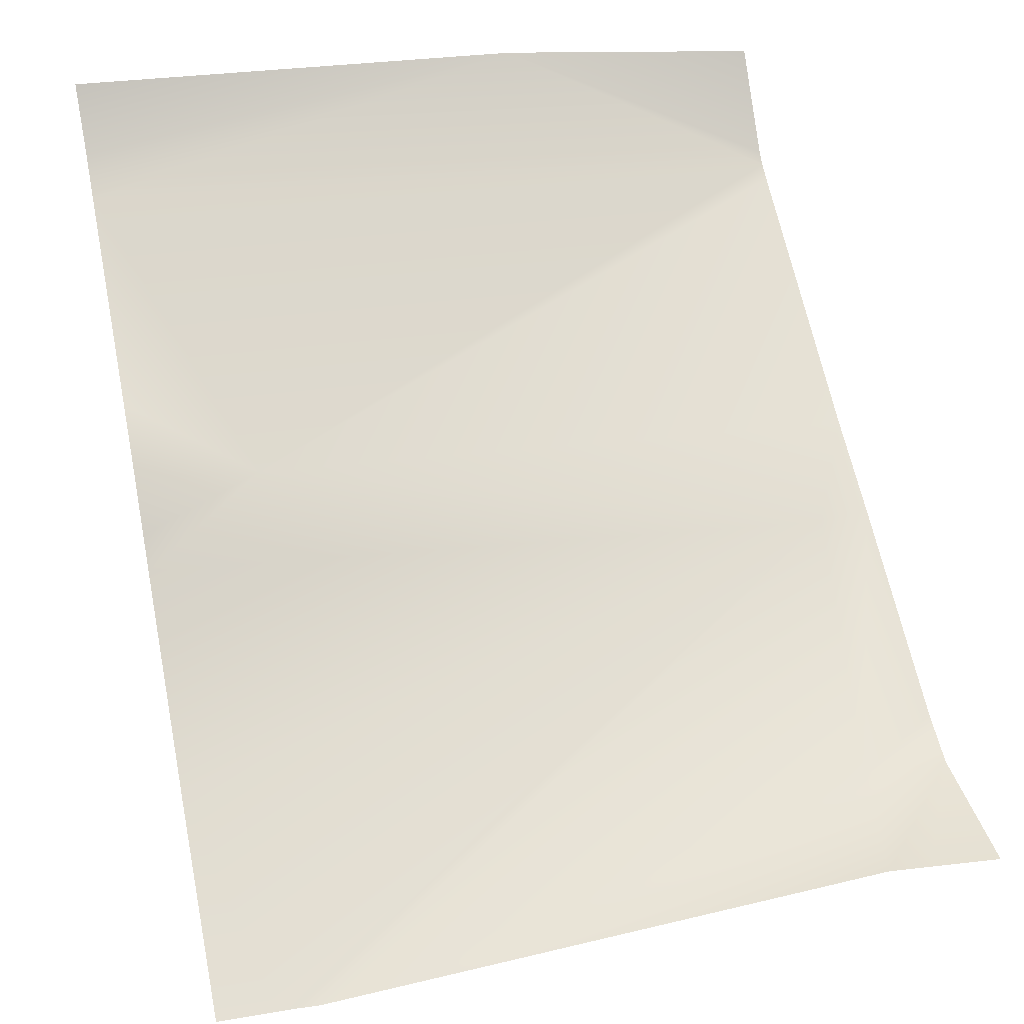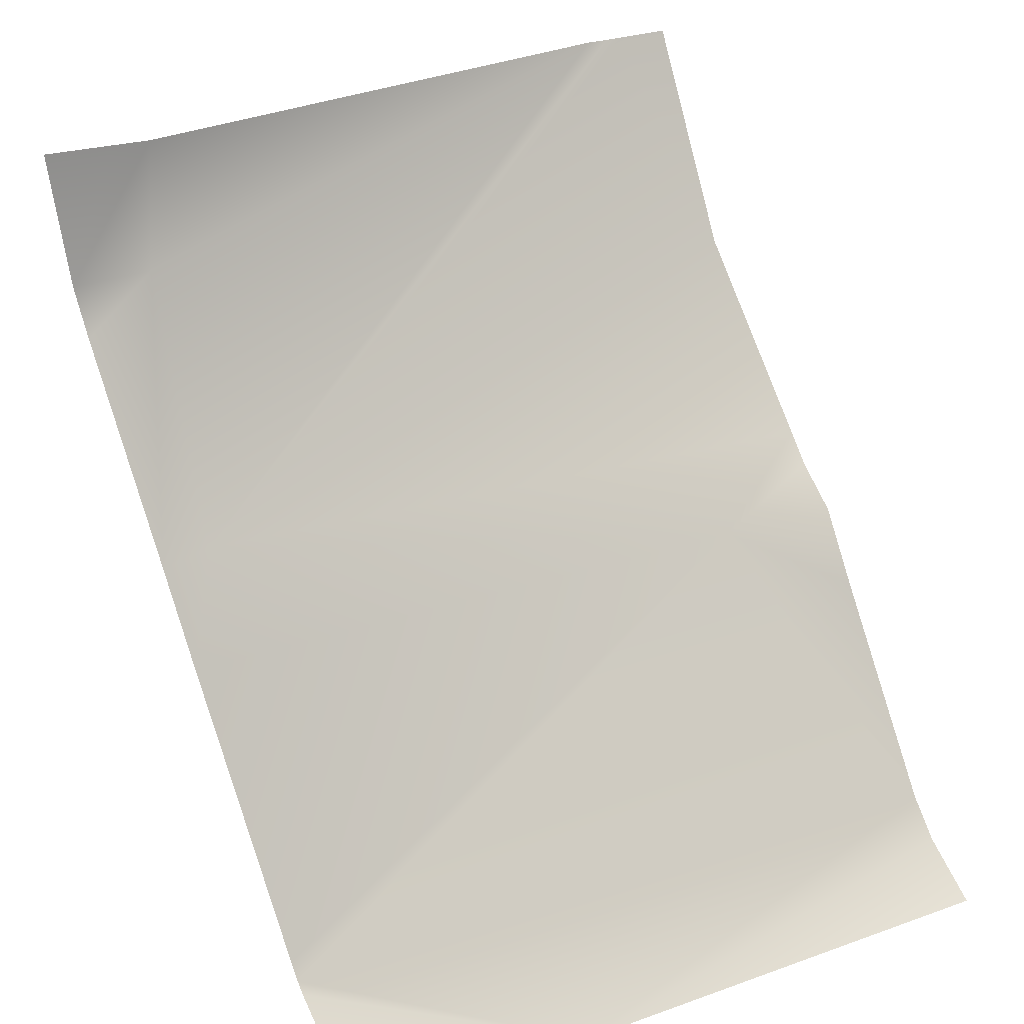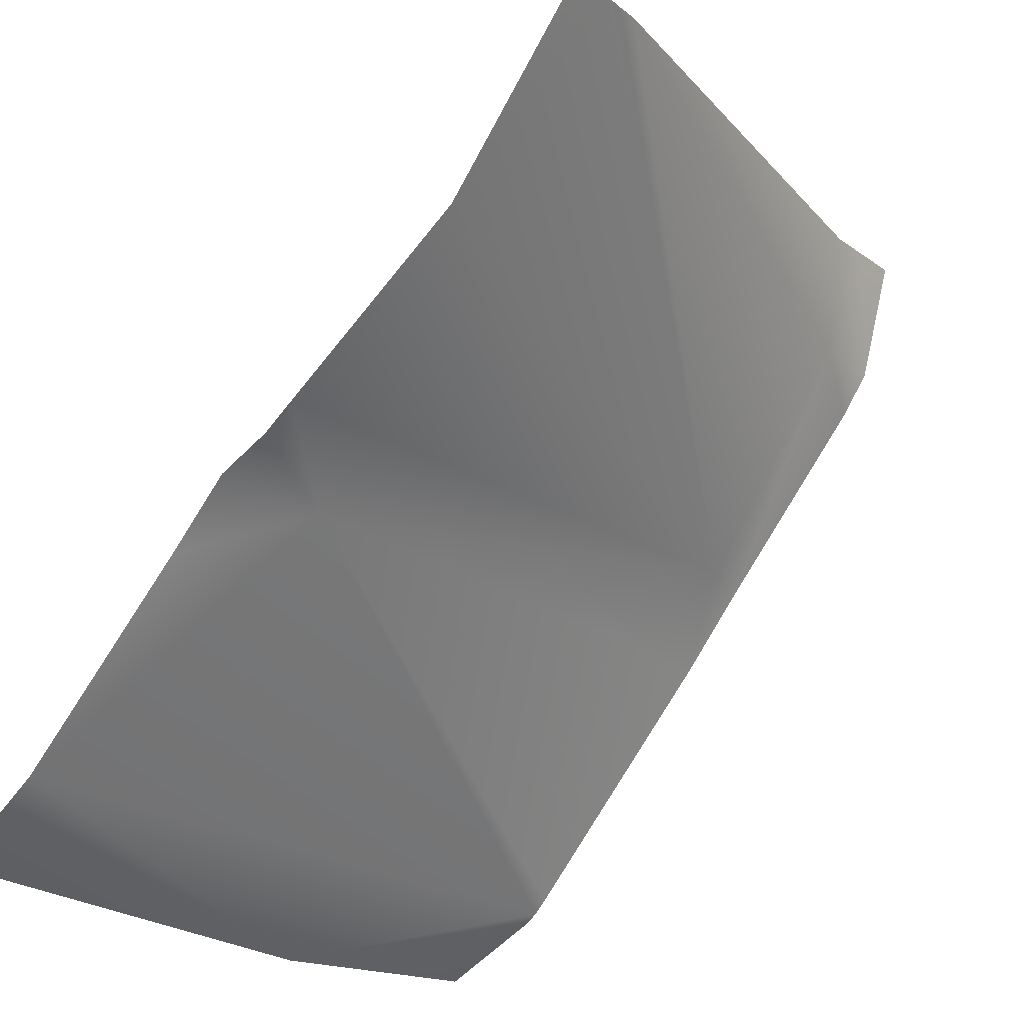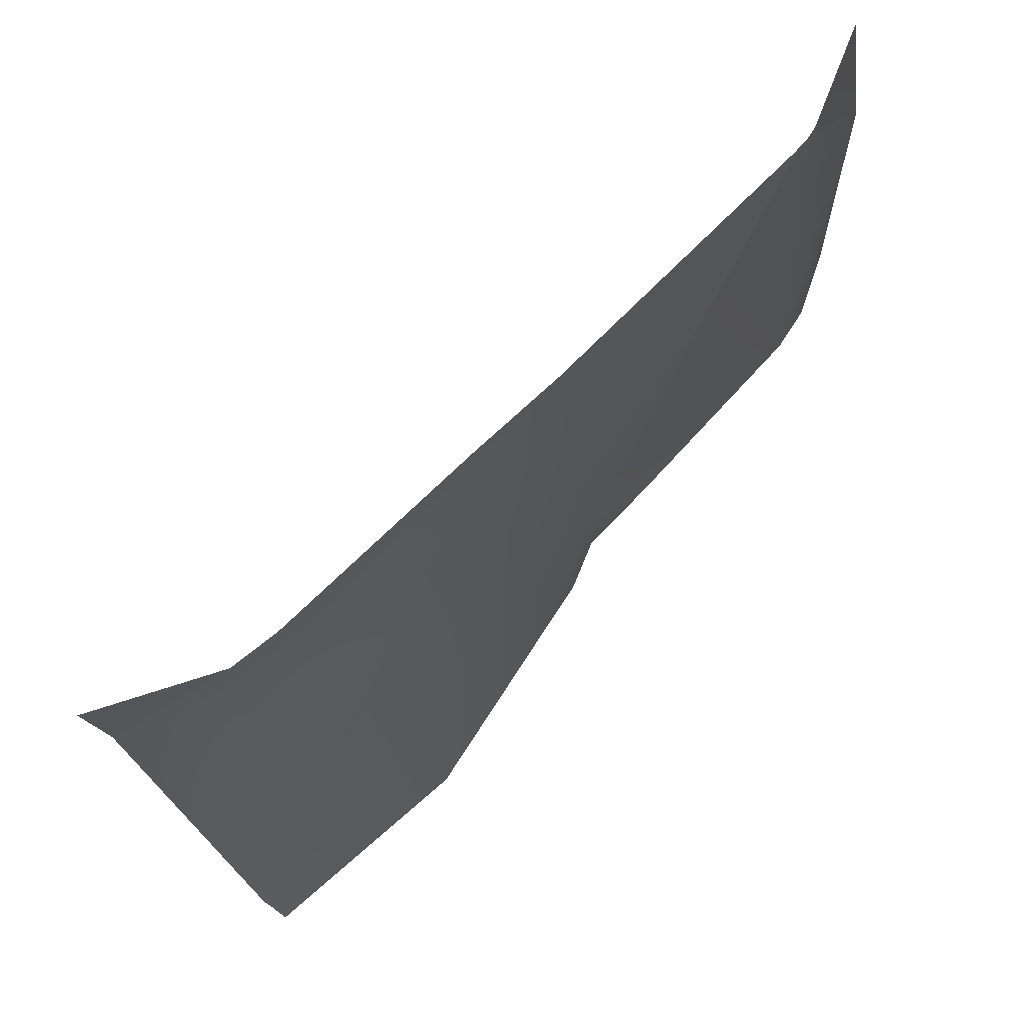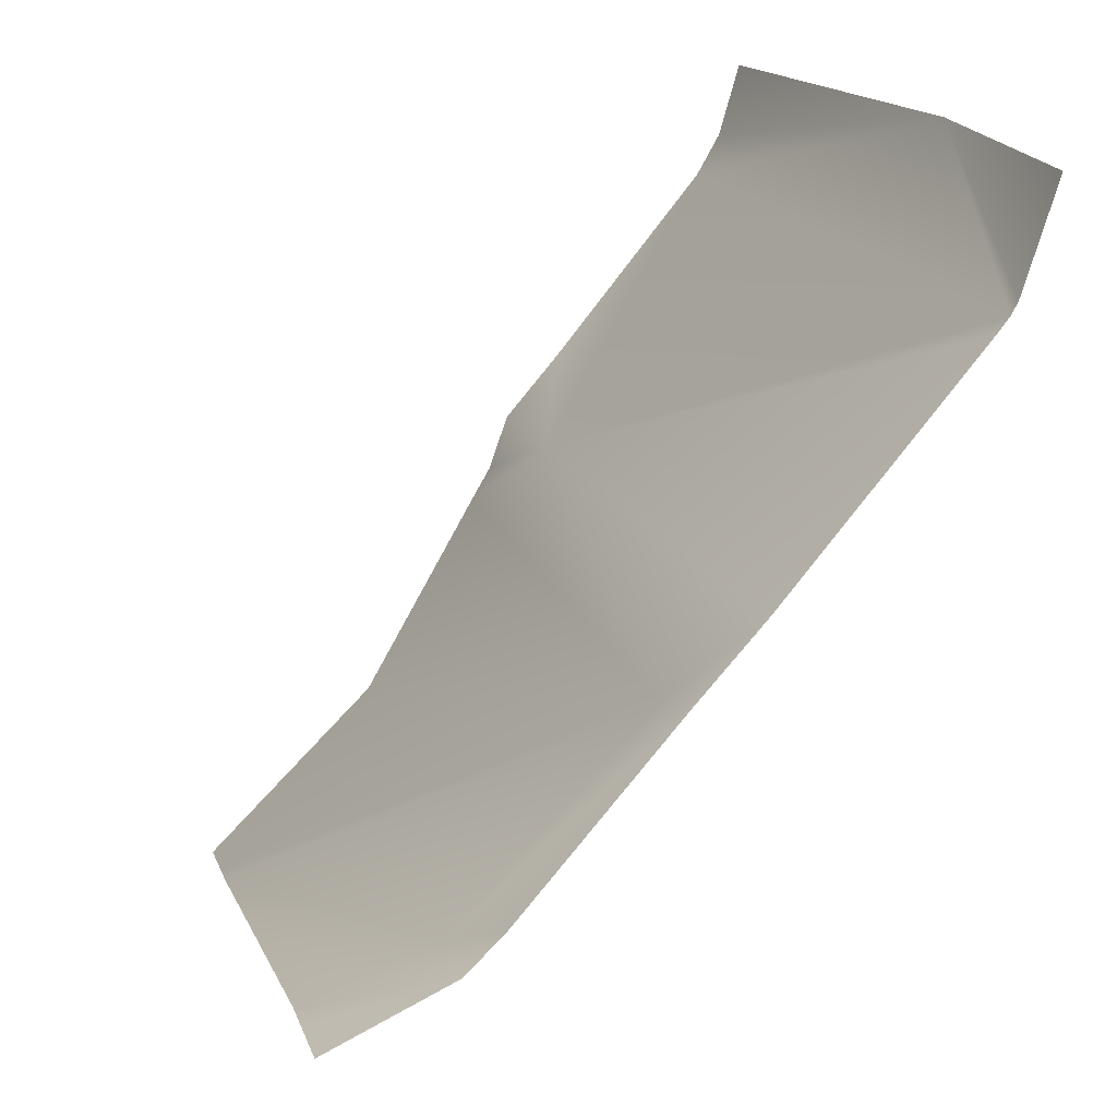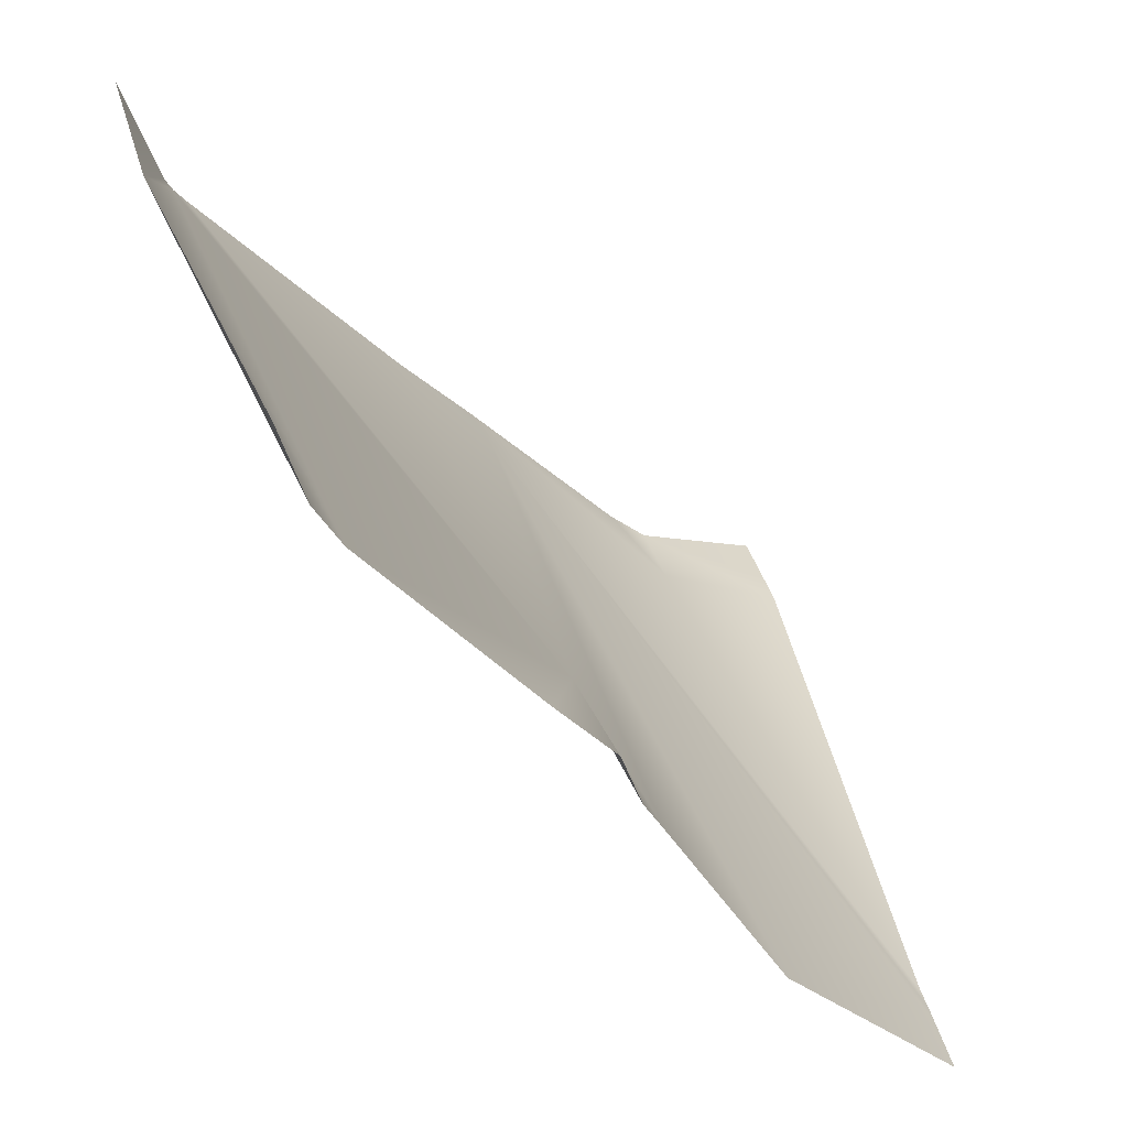
<metadata>
{"format":"obj","ext":"obj","renderer":"f3d","projection":"perspective","resolution":1024,"background":"white","views":[{"elev":20.8,"azim":-16.7,"up":"+Y"},{"elev":46.3,"azim":155.6,"up":"+Z"},{"elev":-33.3,"azim":-48.4,"up":"+Z"},{"elev":-10.1,"azim":85.1,"up":"+Y"},{"elev":18.6,"azim":63.0,"up":"+Y"},{"elev":28.2,"azim":-115.6,"up":"+Y"}]}
</metadata>
<code>
v -16.52 -5.427 -25.03
v -12.05 -20.05 -10.68
v -24.58 -14.24 -19.38
v -11.4 -15.49 -15.31
v -10.34 -8.233 -22.52
v -10.33 -8.561 -22.21
v -10.23 -15.28 -15.3
v -10.25 -13.63 -17.09
v -10.47 -5.47 -23.7
v -10.34 -7.951 -22.7
v -10.17 -19.1 -11.3
v -10.16 -19.86 -10.33
v -27.6 -5.883 -26.41
v -27.5 -7.588 -25.81
v -27.49 -16.28 -18.78
v -27.41 -20.85 -15.79
v -27.53 -24.54 -11.5
v -27.53 -12.81 -21.22
v -27.55 -14.27 -19.8
v -27.5 -15.54 -19.27
v -27.49 -8.56 -25.17
v -10.2 -20.85 -7.272
v -11.75 -20.99 -7.616
v -25.77 -24.26 -11.09
v -12.68 -21.07 -7.824
v -26.19 -24.33 -11.19
v -25.21 -24.19 -10.96
f 10 1 9
f 19 18 3
f 14 13 1
f 6 8 3
f 12 2 11
f 27 2 25
f 20 19 3
f 20 3 15
f 4 3 8
f 2 4 7
f 15 4 16
f 16 26 17
f 1 10 5
f 5 21 1
f 21 5 3
f 21 3 18
f 5 6 3
f 8 7 4
f 7 11 2
f 23 12 22
f 21 14 1
f 15 3 4
f 25 12 23
f 4 2 27
f 26 4 24
f 26 16 4
f 27 24 4
f 25 2 12

</code>
